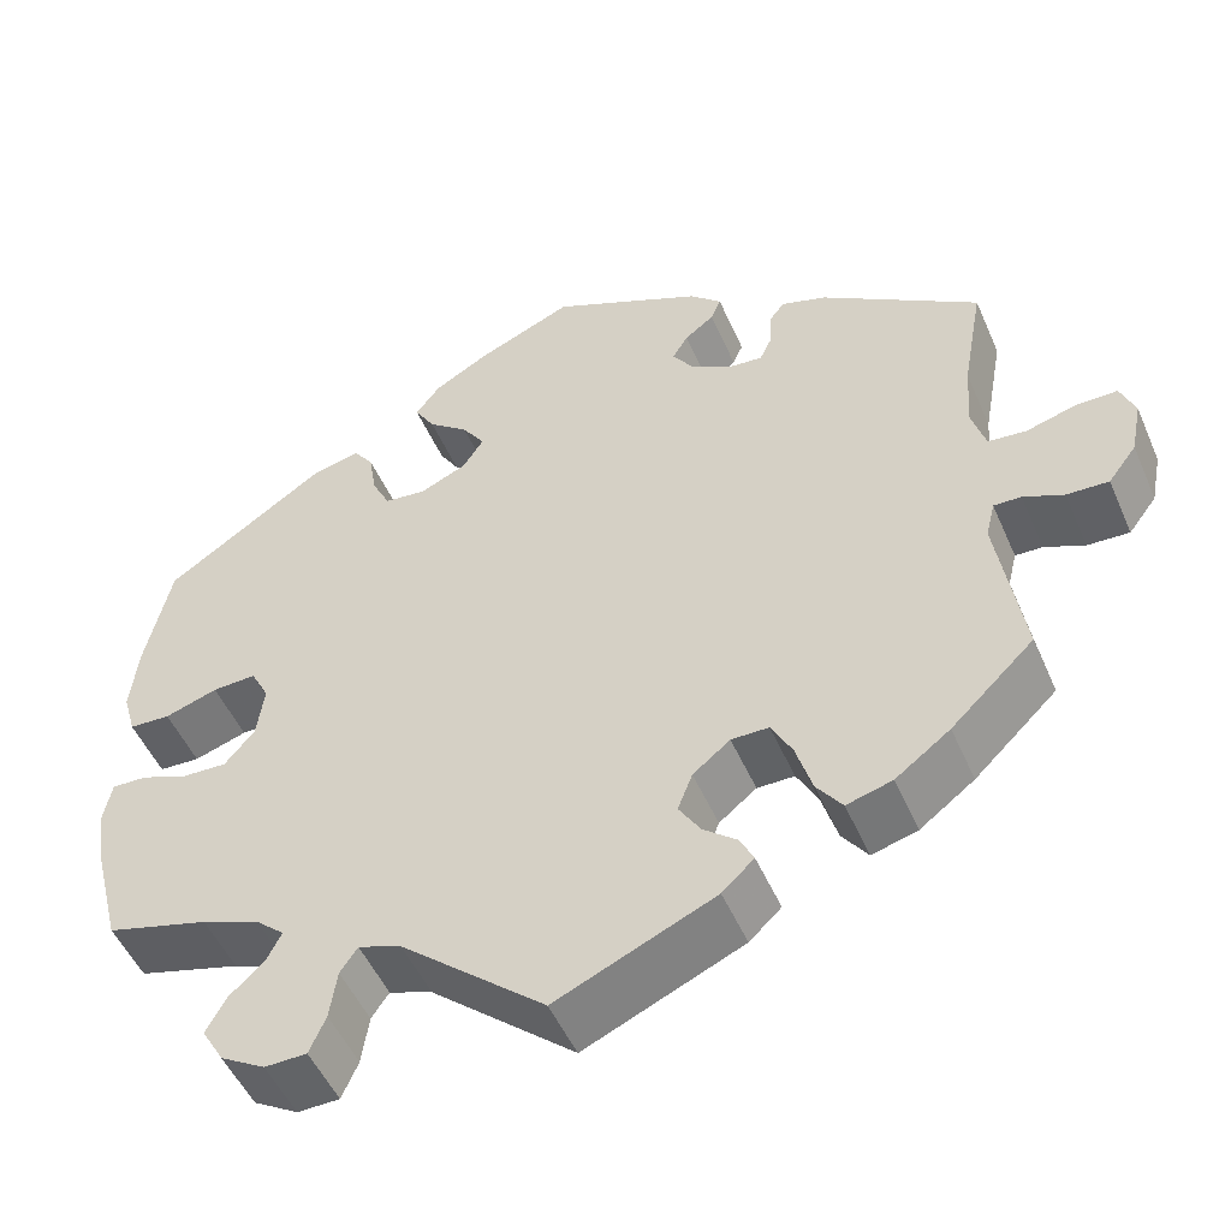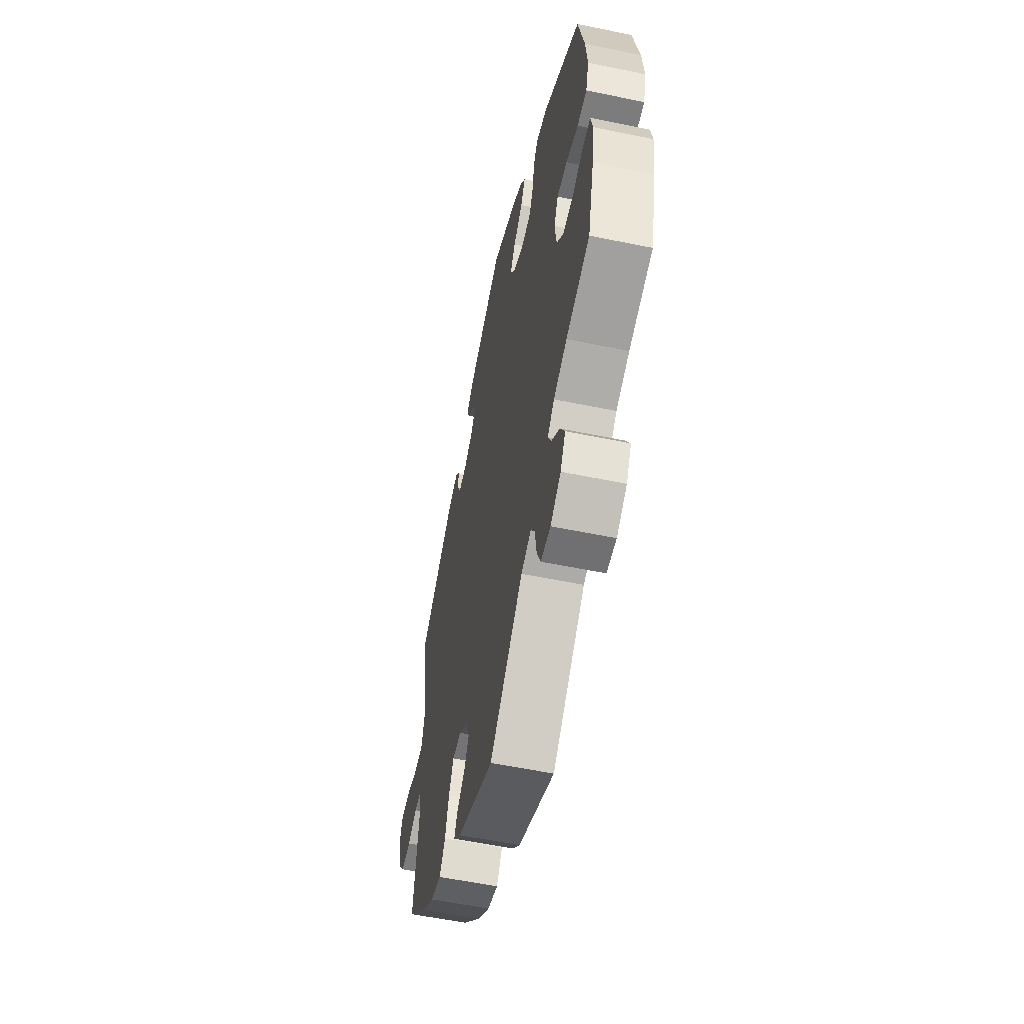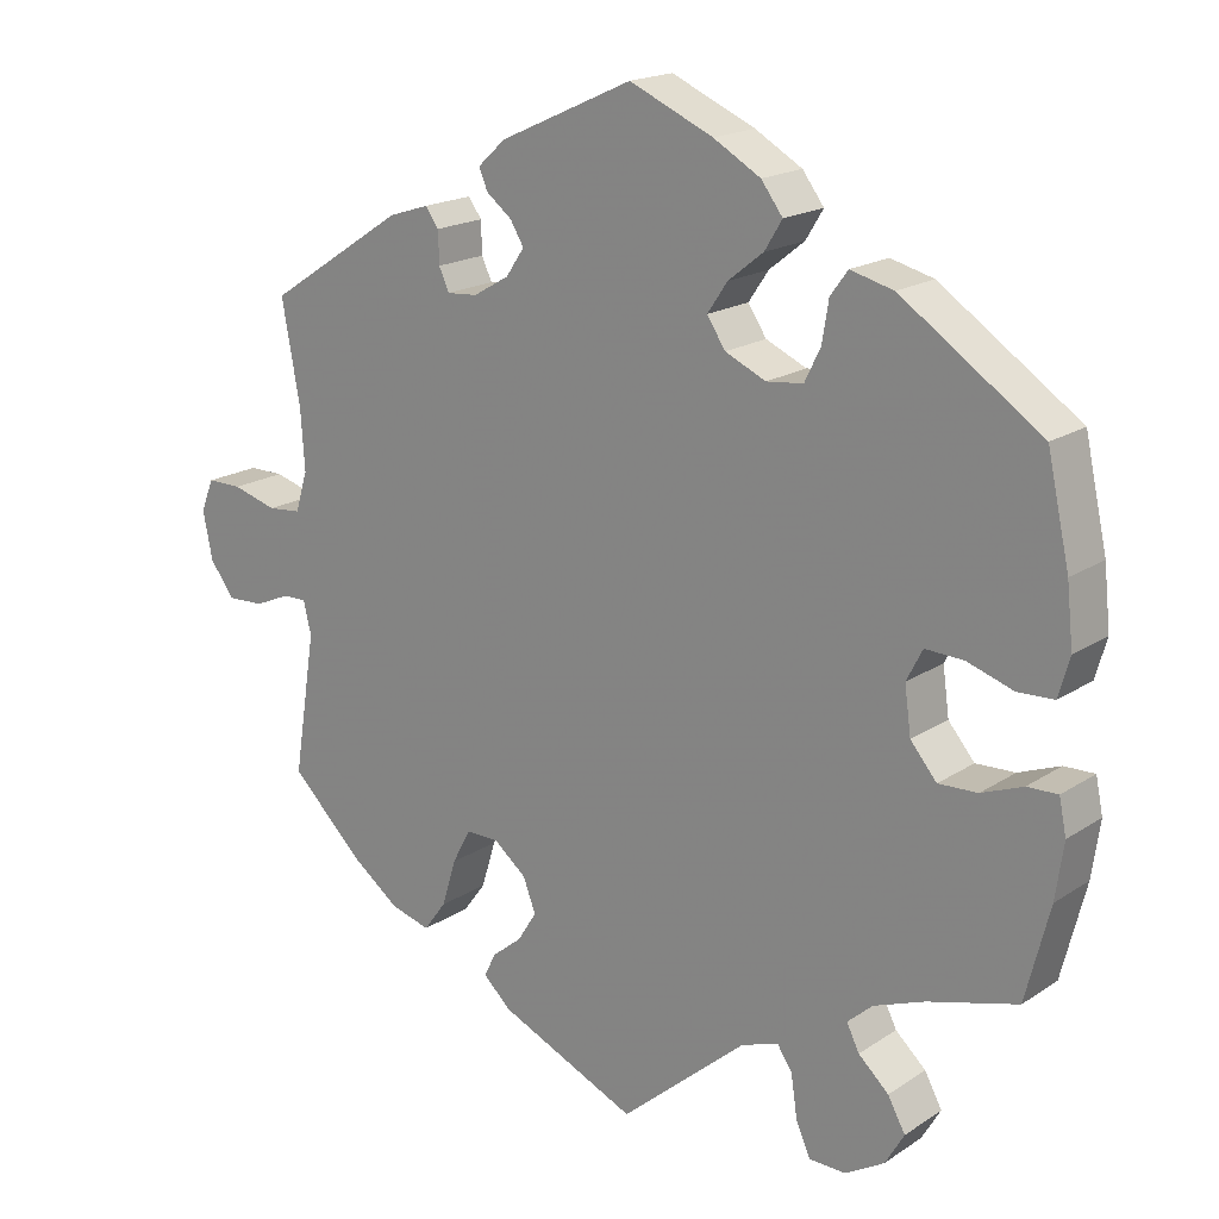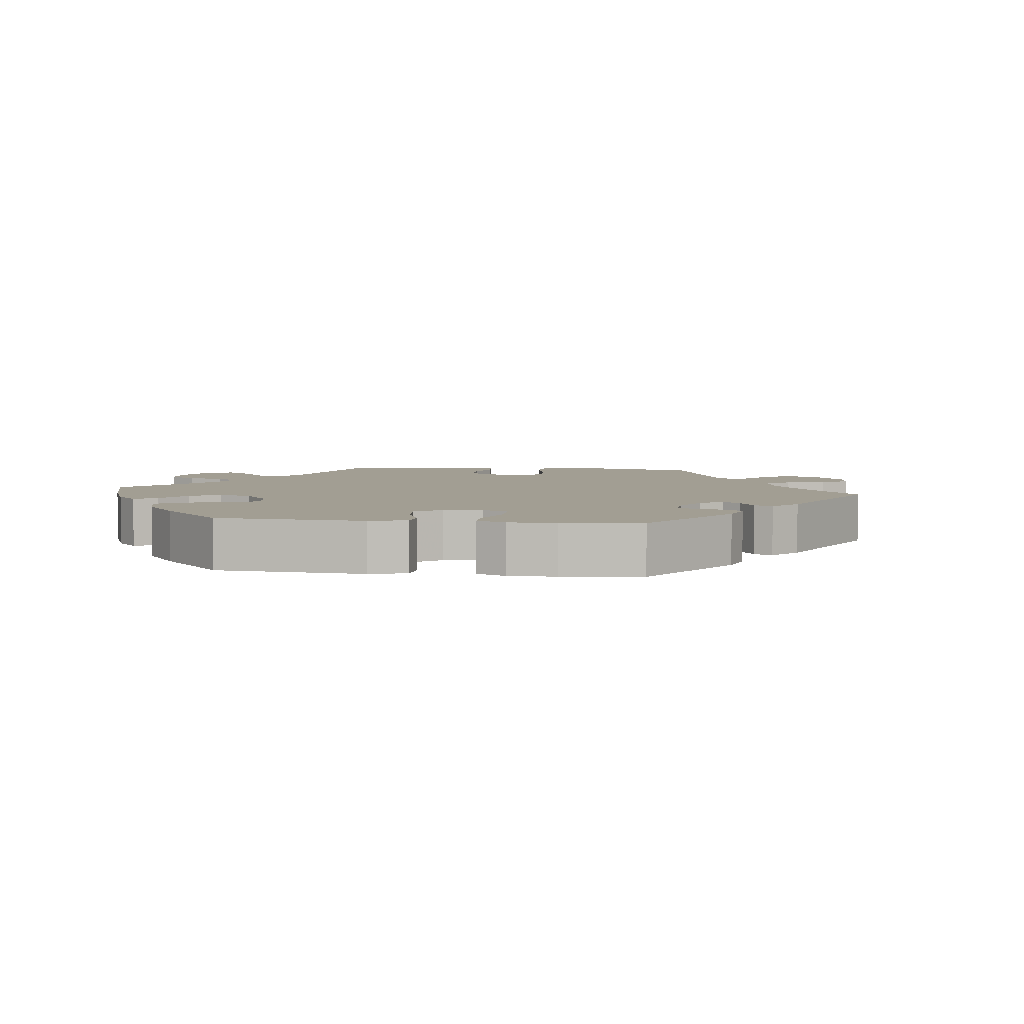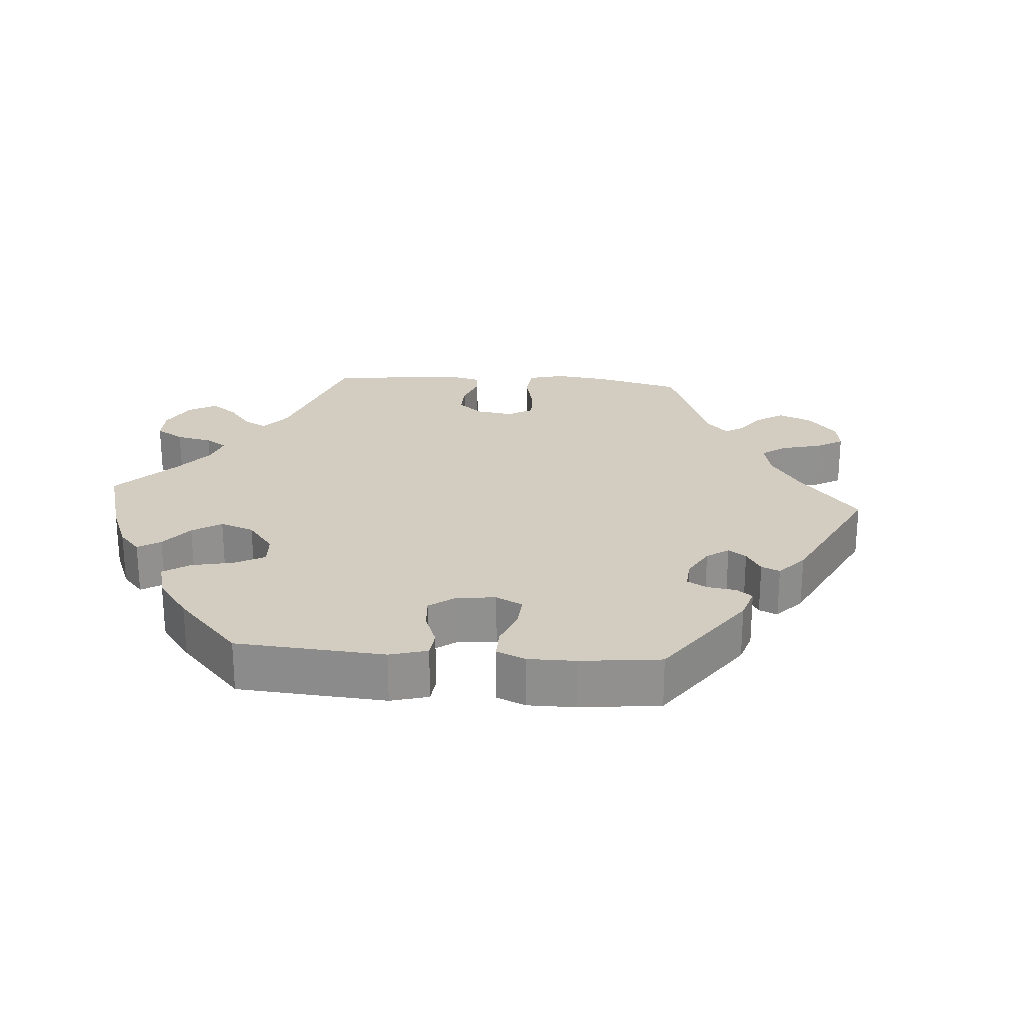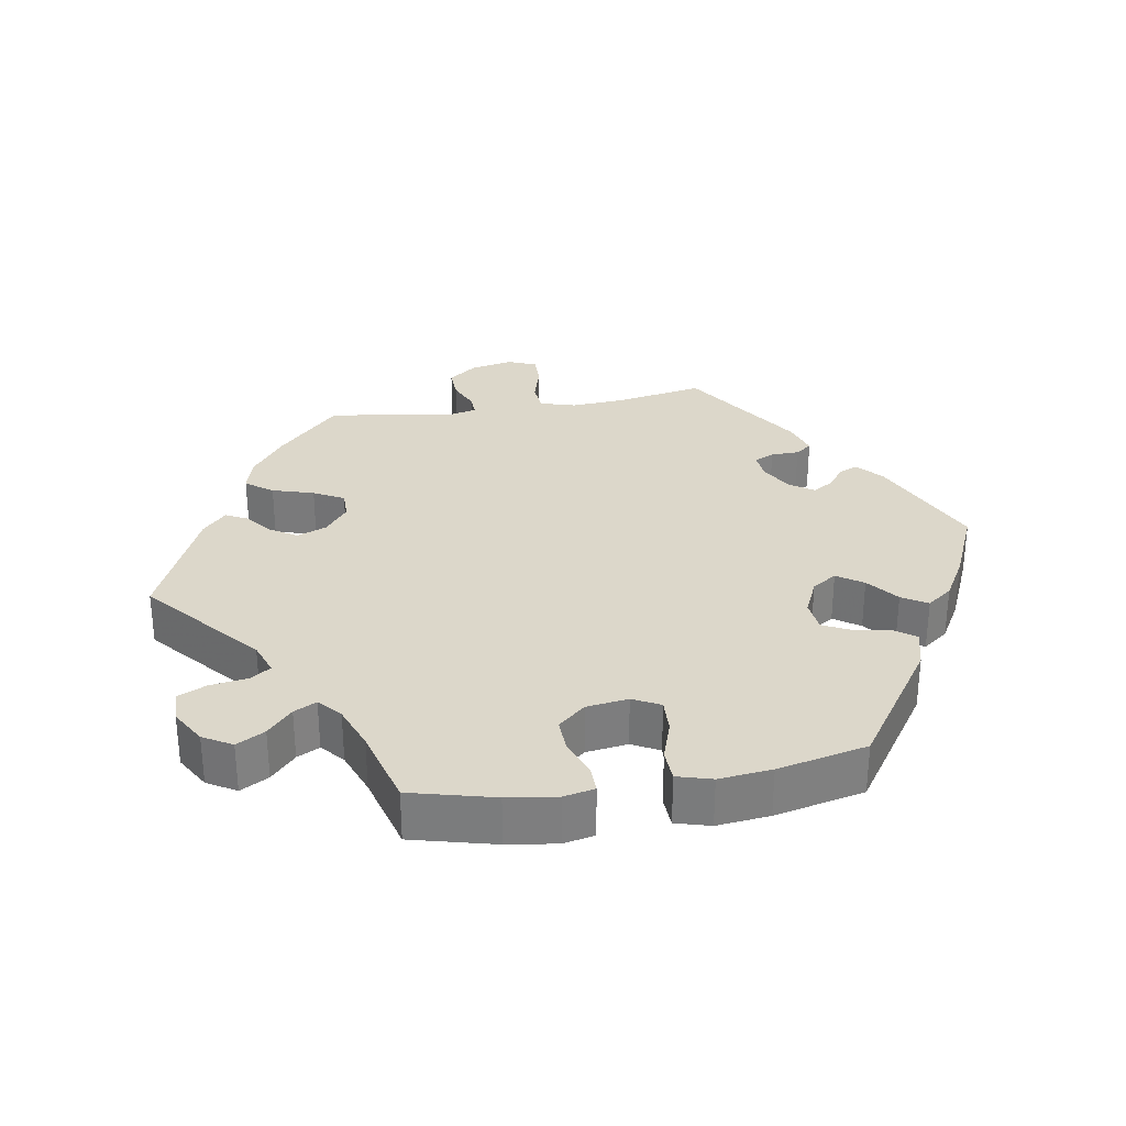
<metadata>
{"format":"obj","ext":"obj","renderer":"f3d","projection":"perspective","resolution":1024,"background":"white","views":[{"elev":-50.5,"azim":23.1,"up":"+Z"},{"elev":-56.3,"azim":-102.2,"up":"+Z"},{"elev":18.4,"azim":-141.2,"up":"+Z"},{"elev":5.1,"azim":-22.8,"up":"+Y"},{"elev":24.5,"azim":-25.6,"up":"+Y"},{"elev":30.7,"azim":-99.5,"up":"+Y"}]}
</metadata>
<code>
v 0.166 0.07 0.502
v 0.201 0.07 0.47
v 0.19 0.07 0.444
v 0.158 0.07 0.419
v 0.141 0.07 0.391
v 0.164 0.07 0.357
v 0.209 0.07 0.331
v 0.247 0.07 0.328
v 0.26 0.07 0.356
v 0.261 0.07 0.396
v 0.278 0.07 0.419
v 0.328 0.07 0.403
v 0.501 0.07 0.29
v 0.478 0.07 0.163
v 0.473 0.07 0.088
v 0.488 0.07 0.038
v 0.53 0.07 0.034
v 0.586 0.07 0.05
v 0.63 0.07 0.05
v 0.646 0.07 0.01
v 0.634 0.07 -0.05
v 0.603 0.07 -0.091
v 0.557 0.07 -0.089
v 0.513 0.07 -0.07
v 0.483 0.07 -0.069
v 0.473 0.07 -0.11
v 0.501 0.07 -0.288
v 0.41 0.07 -0.376
v 0.35 0.07 -0.421
v 0.3 0.07 -0.435
v 0.272 0.07 -0.397
v 0.254 0.07 -0.338
v 0.231 0.07 -0.295
v 0.19 0.07 -0.295
v 0.149 0.07 -0.328
v 0.133 0.07 -0.37
v 0.157 0.07 -0.408
v 0.194 0.07 -0.438
v 0.209 0.07 -0.468
v 0.174 0.07 -0.501
v 0 0.07 -0.578
v -0.158 0.07 -0.442
v -0.205 0.07 -0.425
v -0.224 0.07 -0.453
v -0.232 0.07 -0.507
v -0.25 0.07 -0.548
v -0.296 0.07 -0.549
v -0.345 0.07 -0.52
v -0.369 0.07 -0.479
v -0.347 0.07 -0.439
v -0.309 0.07 -0.404
v -0.293 0.07 -0.372
v -0.325 0.07 -0.344
v -0.388 0.07 -0.32
v -0.5 0.07 -0.289
v -0.53 0.07 -0.171
v -0.54 0.07 -0.101
v -0.531 0.07 -0.057
v -0.493 0.07 -0.058
v -0.441 0.07 -0.078
v -0.392 0.07 -0.08
v -0.359 0.07 -0.041
v -0.351 0.07 0.018
v -0.371 0.07 0.057
v -0.419 0.07 0.055
v -0.477 0.07 0.036
v -0.522 0.07 0.038
v -0.536 0.07 0.087
v -0.528 0.07 0.162
v -0.5 0.07 0.289
v -0.325 0.07 0.408
v -0.271 0.07 0.422
v -0.249 0.07 0.392
v -0.241 0.07 0.342
v -0.221 0.07 0.301
v -0.175 0.07 0.296
v -0.124 0.07 0.319
v -0.101 0.07 0.354
v -0.126 0.07 0.391
v -0.17 0.07 0.426
v -0.192 0.07 0.462
v -0.165 0.07 0.498
v -0.106 0.07 0.532
v -0.001 0.07 0.578
v 0.166 0 0.502
v 0.201 0 0.47
v 0.19 0 0.444
v 0.158 0 0.419
v 0.141 0 0.391
v 0.164 0 0.357
v 0.209 0 0.331
v 0.247 0 0.328
v 0.26 0 0.356
v 0.261 0 0.396
v 0.278 0 0.419
v 0.328 0 0.403
v 0.501 0 0.29
v 0.478 0 0.163
v 0.473 0 0.088
v 0.488 0 0.038
v 0.53 0 0.034
v 0.586 0 0.05
v 0.63 0 0.05
v 0.646 0 0.01
v 0.634 0 -0.05
v 0.603 0 -0.091
v 0.557 0 -0.089
v 0.513 0 -0.07
v 0.483 0 -0.069
v 0.473 0 -0.11
v 0.501 0 -0.288
v 0.41 0 -0.376
v 0.35 0 -0.421
v 0.3 0 -0.435
v 0.272 0 -0.397
v 0.254 0 -0.338
v 0.231 0 -0.295
v 0.19 0 -0.295
v 0.149 0 -0.328
v 0.133 0 -0.37
v 0.157 0 -0.408
v 0.194 0 -0.438
v 0.209 0 -0.468
v 0.174 0 -0.501
v 0 0 -0.578
v -0.158 0 -0.442
v -0.205 0 -0.425
v -0.224 0 -0.453
v -0.232 0 -0.507
v -0.25 0 -0.548
v -0.296 0 -0.549
v -0.345 0 -0.52
v -0.369 0 -0.479
v -0.347 0 -0.439
v -0.309 0 -0.404
v -0.293 0 -0.372
v -0.325 0 -0.344
v -0.388 0 -0.32
v -0.5 0 -0.289
v -0.53 0 -0.171
v -0.54 0 -0.101
v -0.531 0 -0.057
v -0.493 0 -0.058
v -0.441 0 -0.078
v -0.392 0 -0.08
v -0.359 0 -0.041
v -0.351 0 0.018
v -0.371 0 0.057
v -0.419 0 0.055
v -0.477 0 0.036
v -0.522 0 0.038
v -0.536 0 0.087
v -0.528 0 0.162
v -0.5 0 0.289
v -0.325 0 0.408
v -0.271 0 0.422
v -0.249 0 0.392
v -0.241 0 0.342
v -0.221 0 0.301
v -0.175 0 0.296
v -0.124 0 0.319
v -0.101 0 0.354
v -0.126 0 0.391
v -0.17 0 0.426
v -0.192 0 0.462
v -0.165 0 0.498
v -0.106 0 0.532
v -0.001 0 0.578
f 79 80 81 82
f 78 79 82 83
f 71 72 73 74
f 71 74 75
f 70 71 75
f 69 70 75 76
f 65 66 67 68
f 64 65 68 69
f 57 58 59 60
f 57 60 61
f 54 55 56 57
f 53 54 57 61
f 52 53 61 62
f 48 49 50 51
f 48 51 52
f 47 48 52
f 44 45 46 47
f 43 44 47 52
f 42 43 52 62
f 37 38 39 40
f 36 37 40 41
f 35 36 41 42
f 29 30 31 32
f 29 32 33
f 26 27 28 29
f 25 26 29 33
f 21 22 23 24
f 21 24 25
f 20 21 25
f 17 18 19 20
f 16 17 20 25
f 15 16 25 33
f 11 12 13 14
f 9 10 11 14
f 8 9 14 15
f 7 8 15 33
f 1 2 3 4
f 1 4 5
f 78 83 84 1
f 64 69 76
f 63 64 76 77
f 62 63 77
f 34 35 42 62
f 6 7 33 34
f 5 6 34 62
f 62 77 78
f 1 5 62 78
f 166 165 164 163
f 167 166 163 162
f 158 157 156 155
f 159 158 155
f 159 155 154
f 160 159 154 153
f 152 151 150 149
f 153 152 149 148
f 144 143 142 141
f 145 144 141
f 141 140 139 138
f 145 141 138 137
f 146 145 137 136
f 135 134 133 132
f 136 135 132
f 136 132 131
f 131 130 129 128
f 136 131 128 127
f 146 136 127 126
f 124 123 122 121
f 125 124 121 120
f 126 125 120 119
f 116 115 114 113
f 117 116 113
f 113 112 111 110
f 117 113 110 109
f 108 107 106 105
f 109 108 105
f 109 105 104
f 104 103 102 101
f 109 104 101 100
f 117 109 100 99
f 98 97 96 95
f 98 95 94 93
f 99 98 93 92
f 117 99 92 91
f 88 87 86 85
f 89 88 85
f 85 168 167 162
f 160 153 148
f 161 160 148 147
f 161 147 146
f 146 126 119 118
f 118 117 91 90
f 146 118 90 89
f 162 161 146
f 162 146 89 85
f 1 85 86 2
f 2 86 87 3
f 3 87 88 4
f 4 88 89 5
f 5 89 90 6
f 6 90 91 7
f 7 91 92 8
f 8 92 93 9
f 9 93 94 10
f 10 94 95 11
f 11 95 96 12
f 12 96 97 13
f 13 97 98 14
f 14 98 99 15
f 15 99 100 16
f 16 100 101 17
f 17 101 102 18
f 18 102 103 19
f 19 103 104 20
f 20 104 105 21
f 21 105 106 22
f 22 106 107 23
f 23 107 108 24
f 24 108 109 25
f 25 109 110 26
f 26 110 111 27
f 27 111 112 28
f 28 112 113 29
f 29 113 114 30
f 30 114 115 31
f 31 115 116 32
f 32 116 117 33
f 33 117 118 34
f 34 118 119 35
f 35 119 120 36
f 36 120 121 37
f 37 121 122 38
f 38 122 123 39
f 39 123 124 40
f 40 124 125 41
f 41 125 126 42
f 42 126 127 43
f 43 127 128 44
f 44 128 129 45
f 45 129 130 46
f 46 130 131 47
f 47 131 132 48
f 48 132 133 49
f 49 133 134 50
f 50 134 135 51
f 51 135 136 52
f 52 136 137 53
f 53 137 138 54
f 54 138 139 55
f 55 139 140 56
f 56 140 141 57
f 57 141 142 58
f 58 142 143 59
f 59 143 144 60
f 60 144 145 61
f 61 145 146 62
f 62 146 147 63
f 63 147 148 64
f 64 148 149 65
f 65 149 150 66
f 66 150 151 67
f 67 151 152 68
f 68 152 153 69
f 69 153 154 70
f 70 154 155 71
f 71 155 156 72
f 72 156 157 73
f 73 157 158 74
f 74 158 159 75
f 75 159 160 76
f 76 160 161 77
f 77 161 162 78
f 78 162 163 79
f 79 163 164 80
f 80 164 165 81
f 81 165 166 82
f 82 166 167 83
f 83 167 168 84
f 84 168 85 1

</code>
